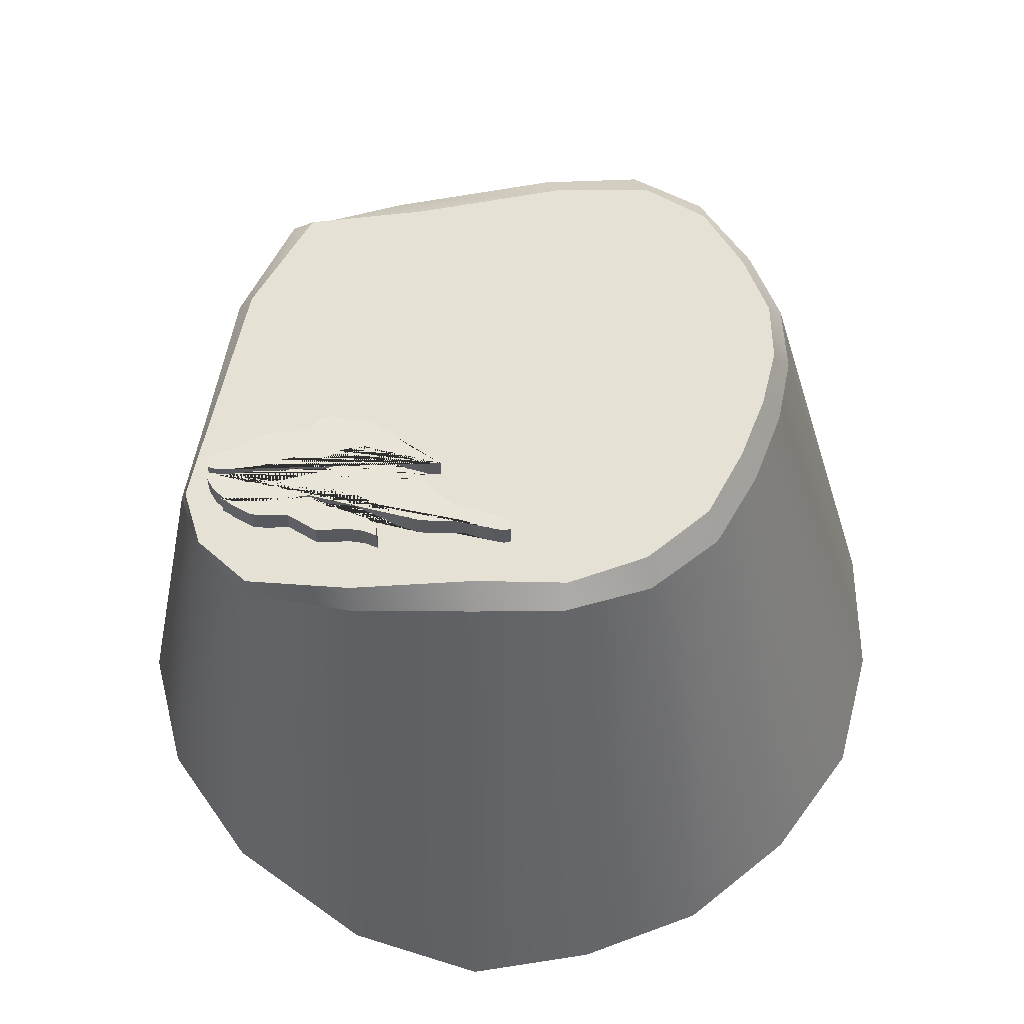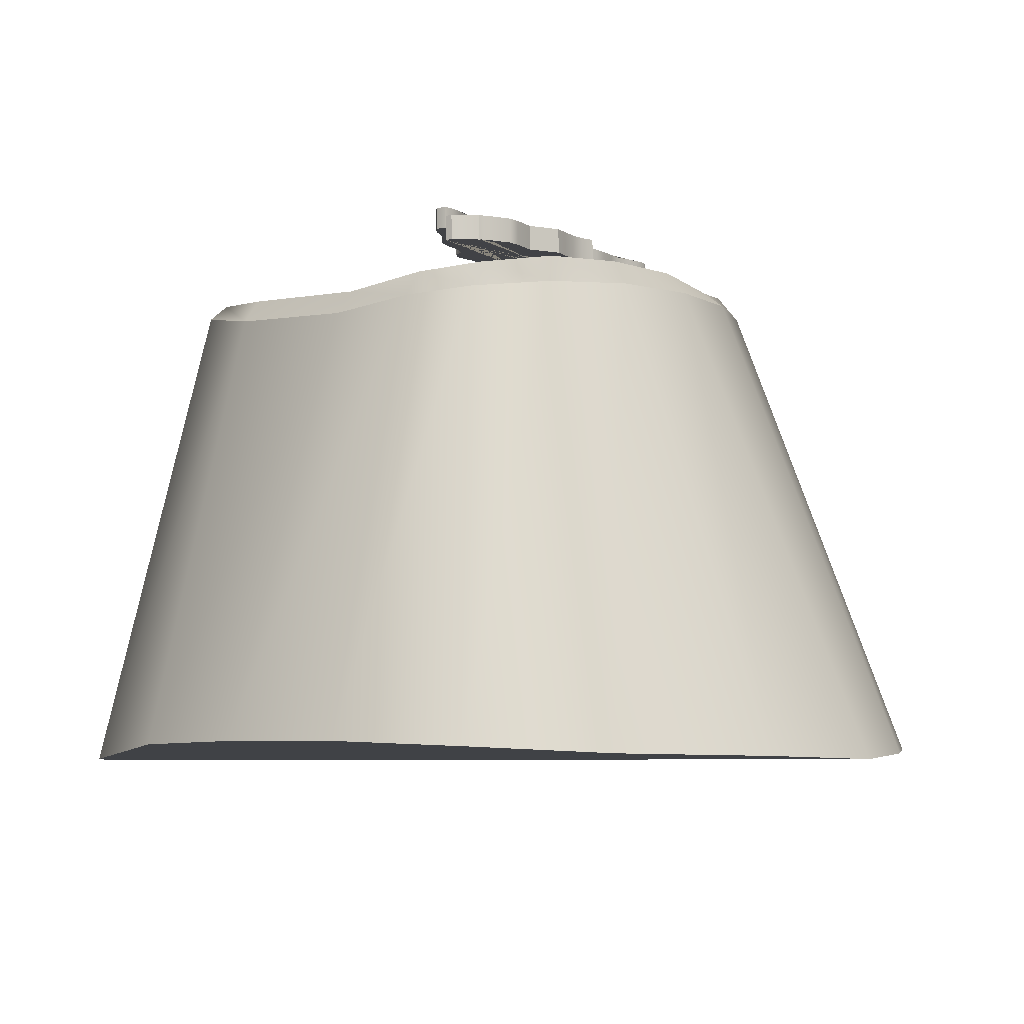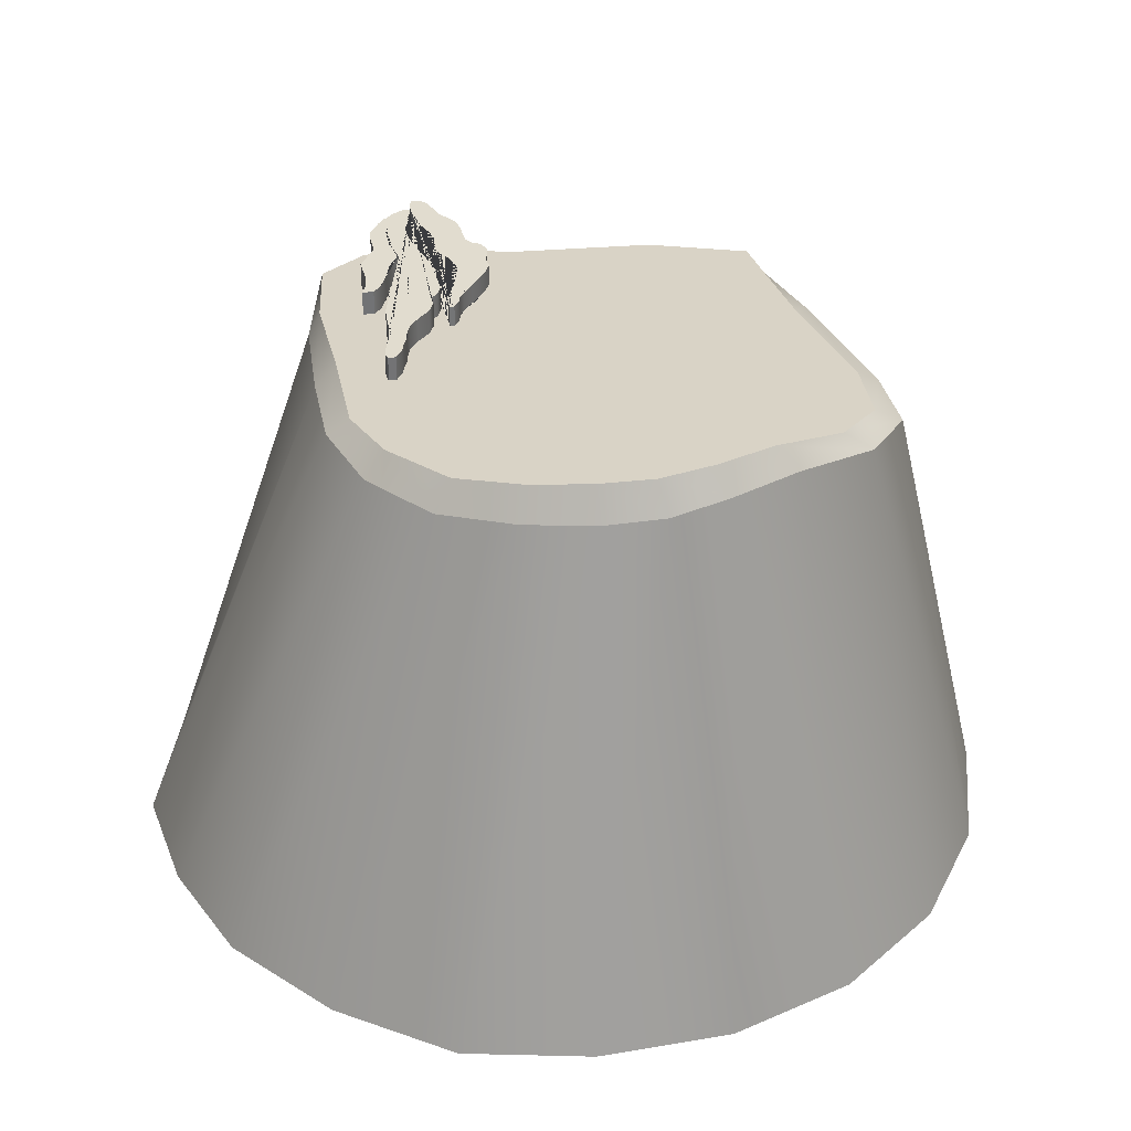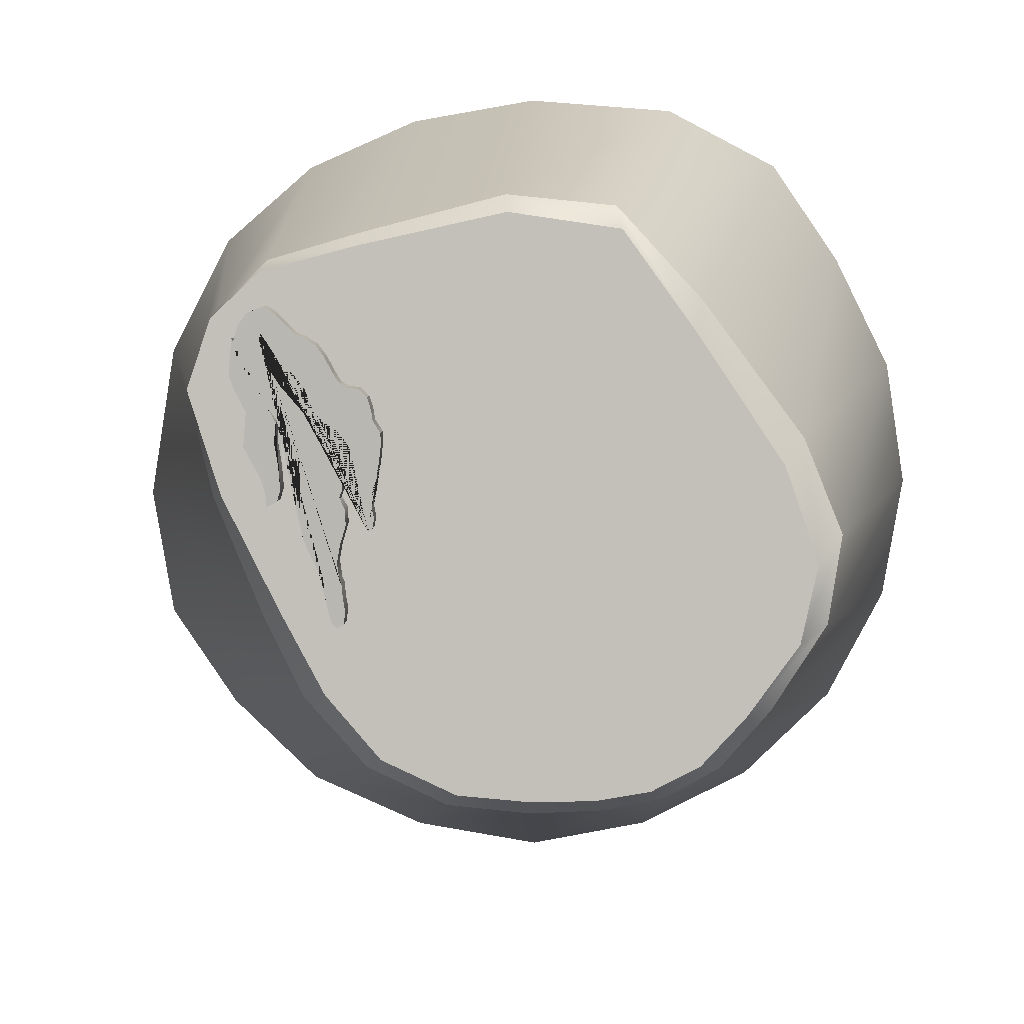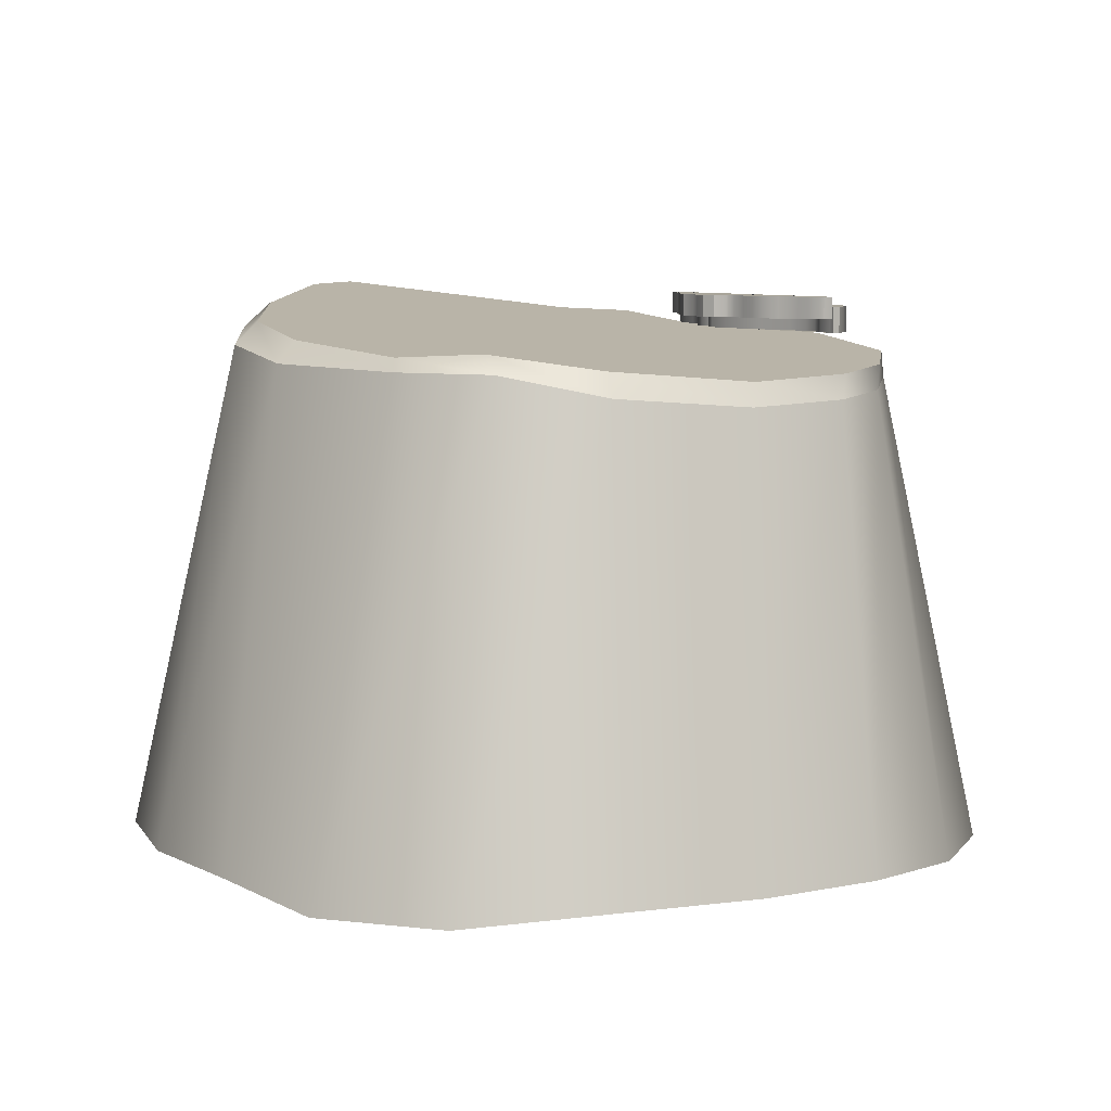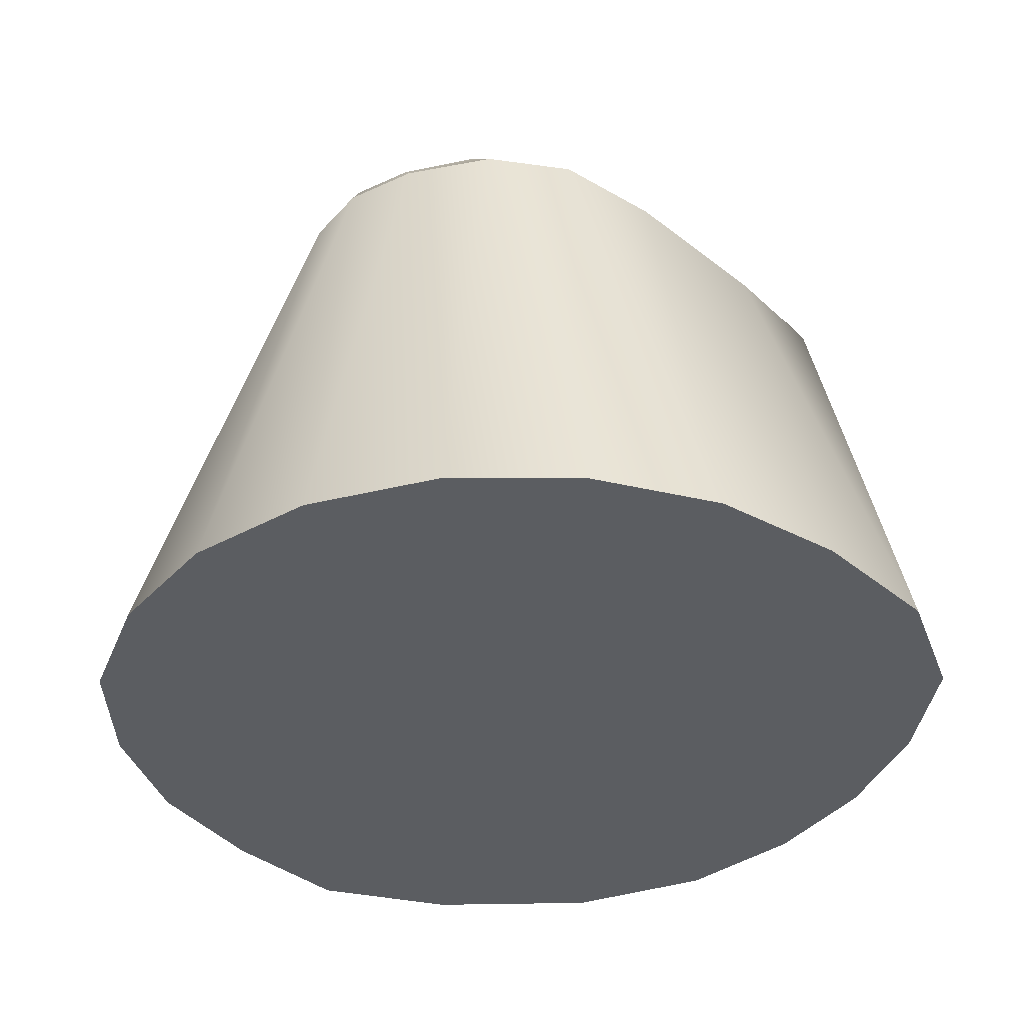
<metadata>
{"format":"obj","ext":"obj","renderer":"f3d","projection":"perspective","resolution":1024,"background":"white","views":[{"elev":60.0,"azim":116.6,"up":"+Y"},{"elev":-7.0,"azim":57.4,"up":"+Y"},{"elev":35.1,"azim":-164.8,"up":"+Y"},{"elev":8.1,"azim":-177.1,"up":"+Z"},{"elev":6.9,"azim":-9.5,"up":"+Y"},{"elev":-35.1,"azim":-98.6,"up":"+Y"}]}
</metadata>
<code>
g default
v 12.92 -1.285 -0.8448
v 12.54 -1.243 -1.396
v 12.05 -1.21 -1.861
v 11.4 -1.214 -2.148
v 10.7 -1.218 -2.263
v 10.04 -1.2 -2.123
v 9.422 -1.198 -1.798
v 8.931 -1.198 -1.306
v 8.615 -1.198 -0.6867
v 8.506 -1.198 0
v 8.615 -1.198 0.6867
v 8.925 -1.201 1.309
v 9.297 -1.267 1.852
v 9.914 -1.269 2.175
v 10.72 -1.204 2.236
v 11.42 -1.199 2.116
v 12.03 -1.207 1.844
v 12.54 -1.237 1.41
v 12.89 -1.27 0.7544
v 13.03 -1.277 -0.1145
v 11.87 1.43 -0.3454
v 11.98 1.303 -0.378
v 11.65 1.405 -0.7762
v 11.77 1.315 -0.8102
v 11.36 1.468 -1.093
v 11.45 1.328 -1.163
v 10.98 1.484 -1.266
v 11.04 1.33 -1.356
v 10.61 1.523 -1.286
v 10.62 1.364 -1.386
v 10.29 1.568 -1.263
v 10.24 1.404 -1.353
v 10.01 1.606 -1.203
v 9.933 1.447 -1.271
v 9.767 1.638 -1.064
v 9.671 1.503 -1.104
v 9.544 1.626 -0.8168
v 9.42 1.502 -0.8111
v 9.281 1.53 -0.4703
v 9.139 1.409 -0.3889
v 9.19 1.441 -0.0819
v 9.067 1.324 0.04882
v 9.357 1.359 0.3951
v 9.259 1.245 0.5215
v 9.798 1.293 1.047
v 9.772 1.229 1.207
v 10.17 1.327 1.557
v 10.2 1.235 1.669
v 10.74 1.246 1.638
v 10.75 1.121 1.722
v 11.5 1.181 1.467
v 11.48 1.062 1.533
v 11.99 1.211 1.336
v 11.96 1.088 1.392
v 12.23 1.246 1.108
v 12.21 1.12 1.15
v 12.34 1.299 0.752
v 12.35 1.163 0.7625
v 12.17 1.369 0.2288
v 12.23 1.241 0.2018
g pCone1
f 1 20 19 18 17 16 15 14 13 12 11 10 9 8 7 6 5 4 3 2
f 21 22 24 23
f 22 21 59 60
f 23 24 26 25
f 25 26 28 27
f 27 28 30 29
f 29 30 32 31
f 31 32 34 33
f 33 34 36 35
f 35 36 38 37
f 37 38 40 39
f 39 40 42 41
f 41 42 44 43
f 43 44 46 45
f 45 46 48 47
f 47 48 50 49
f 49 50 52 51
f 51 52 54 53
f 53 54 56 55
f 55 56 58 57
f 57 58 60 59
f 1 2 24 22
f 2 3 26 24
f 3 4 28 26
f 4 5 30 28
f 5 6 32 30
f 6 7 34 32
f 7 8 36 34
f 8 9 38 36
f 9 10 40 38
f 10 11 42 40
f 11 12 44 42
f 12 13 46 44
f 13 14 48 46
f 14 15 50 48
f 15 16 52 50
f 16 17 54 52
f 17 18 56 54
f 18 19 58 56
f 19 20 60 58
f 20 1 22 60
f 23 25 27 29 31 33 35 37 39 41 43 45 47 49 51 53 55 57 59 21
g default
v 11.41 1.484 0.08298
v 11.38 1.483 0.09803
v 11.38 1.483 0.1507
v 11.39 1.482 0.2052
v 11.38 1.482 0.2691
v 11.37 1.481 0.35
v 11.35 1.48 0.4177
v 11.34 1.479 0.5004
v 11.34 1.478 0.57
v 11.38 1.478 0.6302
v 11.39 1.477 0.681
v 11.41 1.477 0.7449
v 11.45 1.476 0.7863
v 11.51 1.476 0.7938
v 11.55 1.476 0.8182
v 11.58 1.475 0.8784
v 11.61 1.475 0.9367
v 11.66 1.474 0.9969
v 11.72 1.474 1.038
v 11.76 1.473 1.051
v 11.81 1.473 1.1
v 11.85 1.472 1.142
v 11.88 1.472 1.172
v 11.92 1.472 1.185
v 11.94 1.472 1.176
v 11.96 1.472 1.164
v 11.95 1.473 1.106
v 11.92 1.473 1.051
v 11.9 1.474 1.018
v 11.86 1.474 0.9593
v 11.82 1.475 0.9066
v 11.79 1.475 0.8765
v 11.76 1.476 0.8408
v 11.71 1.476 0.7881
v 11.68 1.477 0.6979
v 11.65 1.478 0.6546
v 11.62 1.478 0.6189
v 11.57 1.478 0.5926
v 11.51 1.479 0.5268
v 11.49 1.479 0.4835
v 11.47 1.481 0.3763
v 11.45 1.481 0.303
v 11.45 1.482 0.2597
v 11.44 1.483 0.1789
v 11.43 1.483 0.1413
v 11.41 1.593 0.08415
v 11.38 1.593 0.09919
v 11.38 1.593 0.1518
v 11.39 1.592 0.2064
v 11.38 1.591 0.2703
v 11.37 1.59 0.3512
v 11.35 1.59 0.4189
v 11.34 1.589 0.5016
v 11.34 1.588 0.5712
v 11.38 1.587 0.6313
v 11.39 1.587 0.6821
v 11.41 1.586 0.7461
v 11.45 1.586 0.7874
v 11.51 1.586 0.7949
v 11.55 1.585 0.8194
v 11.58 1.585 0.8796
v 11.61 1.584 0.9379
v 11.66 1.584 0.998
v 11.72 1.583 1.039
v 11.76 1.583 1.053
v 11.81 1.582 1.101
v 11.85 1.582 1.143
v 11.88 1.582 1.173
v 11.92 1.582 1.186
v 11.94 1.582 1.177
v 11.96 1.582 1.165
v 11.95 1.582 1.107
v 11.92 1.583 1.053
v 11.9 1.583 1.019
v 11.86 1.584 0.9604
v 11.82 1.585 0.9078
v 11.79 1.585 0.8777
v 11.76 1.585 0.842
v 11.71 1.586 0.7893
v 11.68 1.587 0.699
v 11.65 1.587 0.6558
v 11.62 1.588 0.6201
v 11.57 1.588 0.5937
v 11.51 1.589 0.5279
v 11.49 1.589 0.4847
v 11.47 1.59 0.3775
v 11.45 1.591 0.3042
v 11.45 1.591 0.2609
v 11.44 1.592 0.18
v 11.43 1.593 0.1424
g seaweed:polySurface1 seaweed:group1
f 106 107 108 109 110 111 112 113 114 115 116 117 118 119 120 121 122 123 124 125 126 127 128 129 130 131 132 133 134 135 136 137 138 139 140 141 142 143 144 145 146 147 148 149 150
f 61 105 104 103 102 101 100 99 98 97 96 95 94 93 92 91 90 89 88 87 86 85 84 83 82 81 80 79 78 77 76 75 74 73 72 71 70 69 68 67 66 65 64 63 62
f 61 62 107 106
f 62 63 108 107
f 63 64 109 108
f 64 65 110 109
f 65 66 111 110
f 66 67 112 111
f 67 68 113 112
f 68 69 114 113
f 69 70 115 114
f 70 71 116 115
f 71 72 117 116
f 72 73 118 117
f 73 74 119 118
f 74 75 120 119
f 75 76 121 120
f 76 77 122 121
f 77 78 123 122
f 78 79 124 123
f 79 80 125 124
f 80 81 126 125
f 81 82 127 126
f 82 83 128 127
f 83 84 129 128
f 84 85 130 129
f 85 86 131 130
f 86 87 132 131
f 87 88 133 132
f 88 89 134 133
f 89 90 135 134
f 90 91 136 135
f 91 92 137 136
f 92 93 138 137
f 93 94 139 138
f 94 95 140 139
f 95 96 141 140
f 96 97 142 141
f 97 98 143 142
f 98 99 144 143
f 99 100 145 144
f 100 101 146 145
f 101 102 147 146
f 102 103 148 147
f 103 104 149 148
f 104 105 150 149
f 105 61 106 150
g default
v 11.97 1.533 1.165
v 11.96 1.533 1.131
v 11.93 1.534 1.067
v 11.94 1.535 1.006
v 11.93 1.535 0.9612
v 11.9 1.536 0.8953
v 11.84 1.537 0.7991
v 11.73 1.538 0.6634
v 11.64 1.539 0.5579
v 11.59 1.54 0.4504
v 11.54 1.541 0.3581
v 11.54 1.542 0.2883
v 11.56 1.543 0.2374
v 11.53 1.543 0.1865
v 11.52 1.544 0.1074
v 11.55 1.545 0.007458
v 11.57 1.546 -0.07925
v 11.56 1.547 -0.166
v 11.54 1.547 -0.1905
v 11.54 1.548 -0.2602
v 11.53 1.549 -0.3224
v 11.54 1.549 -0.3903
v 11.57 1.55 -0.4072
v 11.6 1.549 -0.3771
v 11.61 1.549 -0.3186
v 11.63 1.548 -0.2508
v 11.64 1.547 -0.1603
v 11.67 1.546 -0.1019
v 11.71 1.546 -0.0227
v 11.73 1.545 0.04139
v 11.75 1.543 0.1714
v 11.75 1.543 0.2412
v 11.75 1.541 0.4221
v 11.8 1.539 0.5616
v 11.84 1.539 0.5993
v 11.89 1.538 0.6785
v 11.95 1.537 0.752
v 12.01 1.537 0.8104
v 12.05 1.536 0.9084
v 12.07 1.535 0.9914
v 12.05 1.534 1.088
v 12 1.533 1.15
v 11.97 1.404 1.163
v 11.96 1.405 1.129
v 11.93 1.405 1.065
v 11.94 1.406 1.005
v 11.93 1.406 0.9599
v 11.9 1.407 0.8939
v 11.84 1.408 0.7978
v 11.73 1.41 0.662
v 11.64 1.411 0.5565
v 11.59 1.412 0.449
v 11.54 1.413 0.3567
v 11.54 1.414 0.2869
v 11.56 1.414 0.2361
v 11.53 1.415 0.1852
v 11.52 1.416 0.106
v 11.55 1.417 0.006092
v 11.57 1.417 -0.08061
v 11.56 1.418 -0.1673
v 11.54 1.419 -0.1918
v 11.54 1.419 -0.2616
v 11.53 1.42 -0.3238
v 11.54 1.421 -0.3916
v 11.57 1.421 -0.4086
v 11.6 1.421 -0.3784
v 11.61 1.42 -0.32
v 11.63 1.419 -0.2521
v 11.64 1.418 -0.1617
v 11.67 1.418 -0.1032
v 11.71 1.417 -0.02407
v 11.73 1.416 0.04002
v 11.75 1.415 0.1701
v 11.75 1.414 0.2398
v 11.75 1.412 0.4208
v 11.8 1.411 0.5603
v 11.84 1.41 0.598
v 11.89 1.409 0.6771
v 11.95 1.409 0.7506
v 12.01 1.408 0.8091
v 12.05 1.407 0.9071
v 12.07 1.406 0.99
v 12.05 1.405 1.086
v 12 1.404 1.149
g seaweed:group1 seaweed:polySurface2
f 193 194 195 196 197 198 199 200 201 202 203 204 205 206 207 208 209 210 211 212 213 214 215 216 217 218 219 220 221 222 223 224 225 226 227 228 229 230 231 232 233 234
f 151 192 191 190 189 188 187 186 185 184 183 182 181 180 179 178 177 176 175 174 173 172 171 170 169 168 167 166 165 164 163 162 161 160 159 158 157 156 155 154 153 152
f 151 152 194 193
f 152 153 195 194
f 153 154 196 195
f 154 155 197 196
f 155 156 198 197
f 156 157 199 198
f 157 158 200 199
f 158 159 201 200
f 159 160 202 201
f 160 161 203 202
f 161 162 204 203
f 162 163 205 204
f 163 164 206 205
f 164 165 207 206
f 165 166 208 207
f 166 167 209 208
f 167 168 210 209
f 168 169 211 210
f 169 170 212 211
f 170 171 213 212
f 171 172 214 213
f 172 173 215 214
f 173 174 216 215
f 174 175 217 216
f 175 176 218 217
f 176 177 219 218
f 177 178 220 219
f 178 179 221 220
f 179 180 222 221
f 180 181 223 222
f 181 182 224 223
f 182 183 225 224
f 183 184 226 225
f 184 185 227 226
f 185 186 228 227
f 186 187 229 228
f 187 188 230 229
f 188 189 231 230
f 189 190 232 231
f 190 191 233 232
f 191 192 234 233
f 192 151 193 234
g default
v 11.86 1.539 0.6146
v 11.87 1.539 0.5844
v 11.87 1.54 0.5165
v 11.85 1.541 0.3995
v 11.84 1.542 0.2826
v 11.86 1.543 0.2241
v 11.91 1.543 0.1958
v 11.92 1.542 0.2712
v 11.94 1.542 0.3448
v 11.99 1.541 0.424
v 12.03 1.54 0.4938
v 12.02 1.539 0.5938
v 12.01 1.538 0.6674
v 12.07 1.537 0.7806
v 12.09 1.536 0.8428
v 12.08 1.535 0.9654
v 12.08 1.535 0.9956
v 12.08 1.534 1.028
v 12.05 1.536 0.9164
v 12.01 1.536 0.8277
v 11.89 1.538 0.6617
v 11.86 1.41 0.6132
v 11.87 1.41 0.583
v 11.87 1.411 0.5151
v 11.85 1.412 0.3981
v 11.84 1.414 0.2812
v 11.86 1.414 0.2227
v 11.91 1.415 0.1944
v 11.92 1.414 0.2699
v 11.94 1.413 0.3434
v 11.99 1.412 0.4227
v 12.03 1.411 0.4925
v 12.02 1.41 0.5924
v 12.01 1.41 0.666
v 12.07 1.408 0.7792
v 12.09 1.408 0.8415
v 12.08 1.406 0.9641
v 12.08 1.406 0.9943
v 12.08 1.406 1.026
v 12.05 1.407 0.915
v 12.01 1.408 0.8264
v 11.89 1.41 0.6604
g seaweed:group1 seaweed:polySurface3
f 256 257 258 259 260 261 262 263 264 265 266 267 268 269 270 271 272 273 274 275 276
f 235 255 254 253 252 251 250 249 248 247 246 245 244 243 242 241 240 239 238 237 236
f 235 236 257 256
f 236 237 258 257
f 237 238 259 258
f 238 239 260 259
f 239 240 261 260
f 240 241 262 261
f 241 242 263 262
f 242 243 264 263
f 243 244 265 264
f 244 245 266 265
f 245 246 267 266
f 246 247 268 267
f 247 248 269 268
f 248 249 270 269
f 249 250 271 270
f 250 251 272 271
f 251 252 273 272
f 252 253 274 273
f 253 254 275 274
f 254 255 276 275
f 255 235 256 276

</code>
